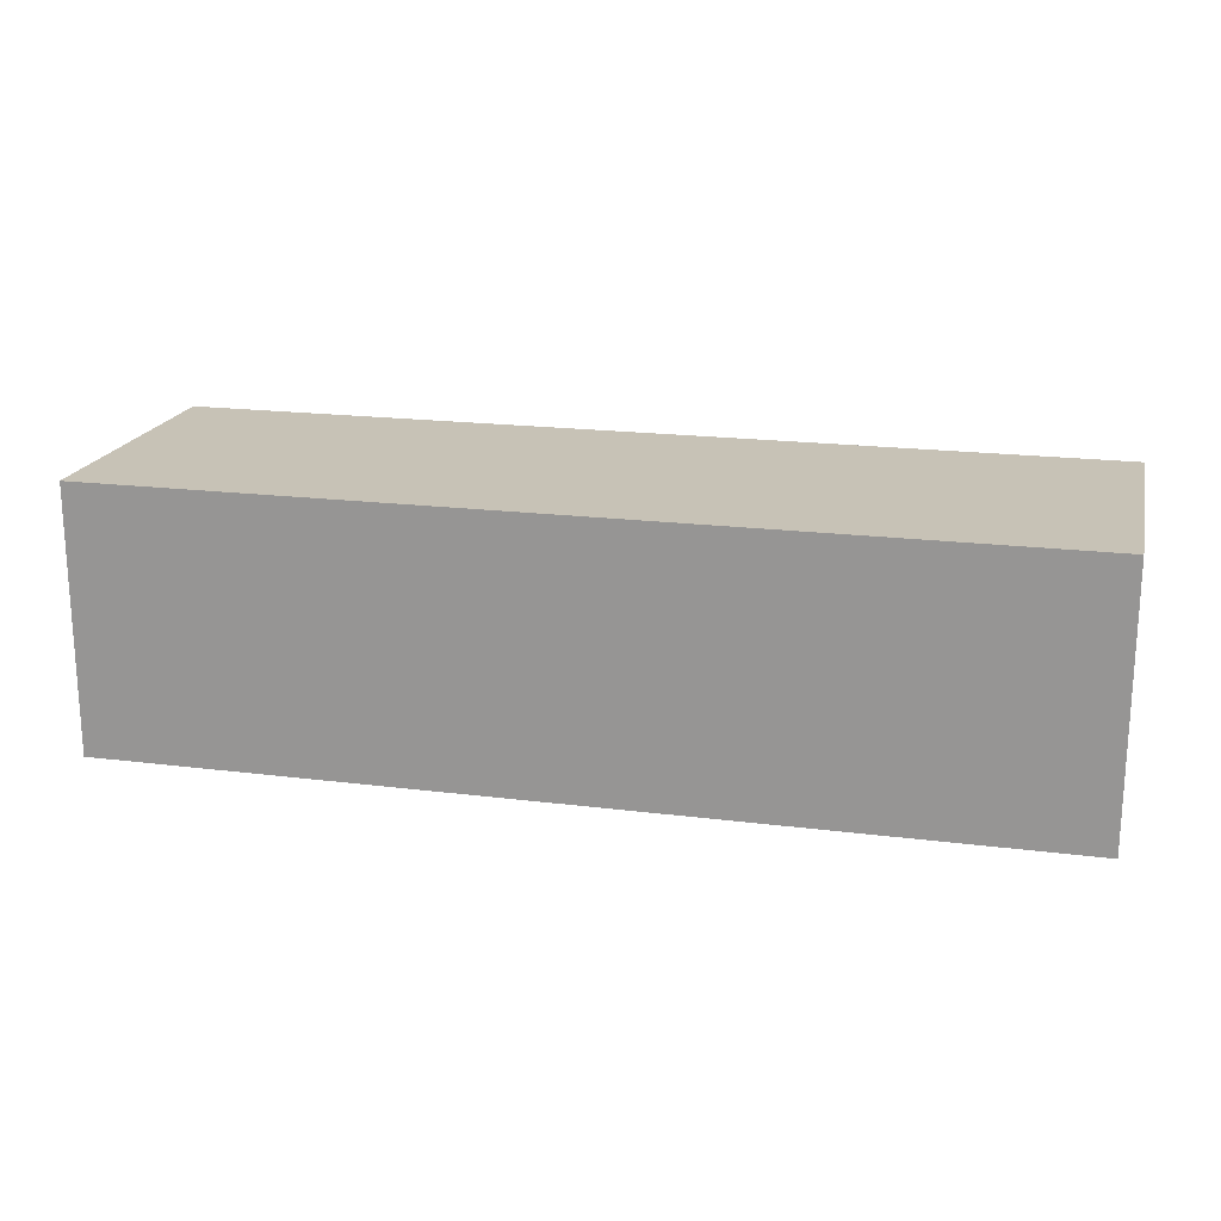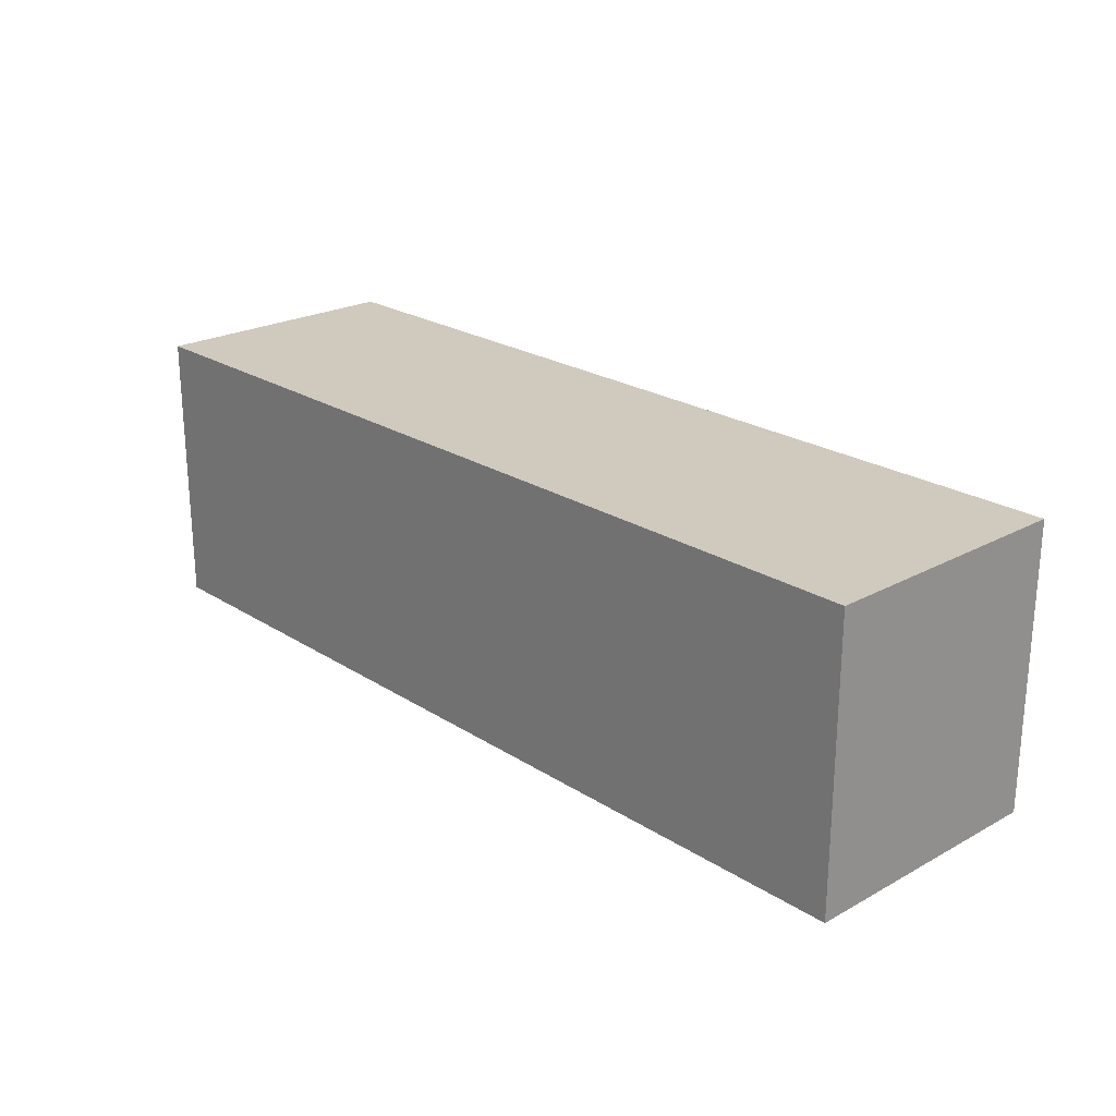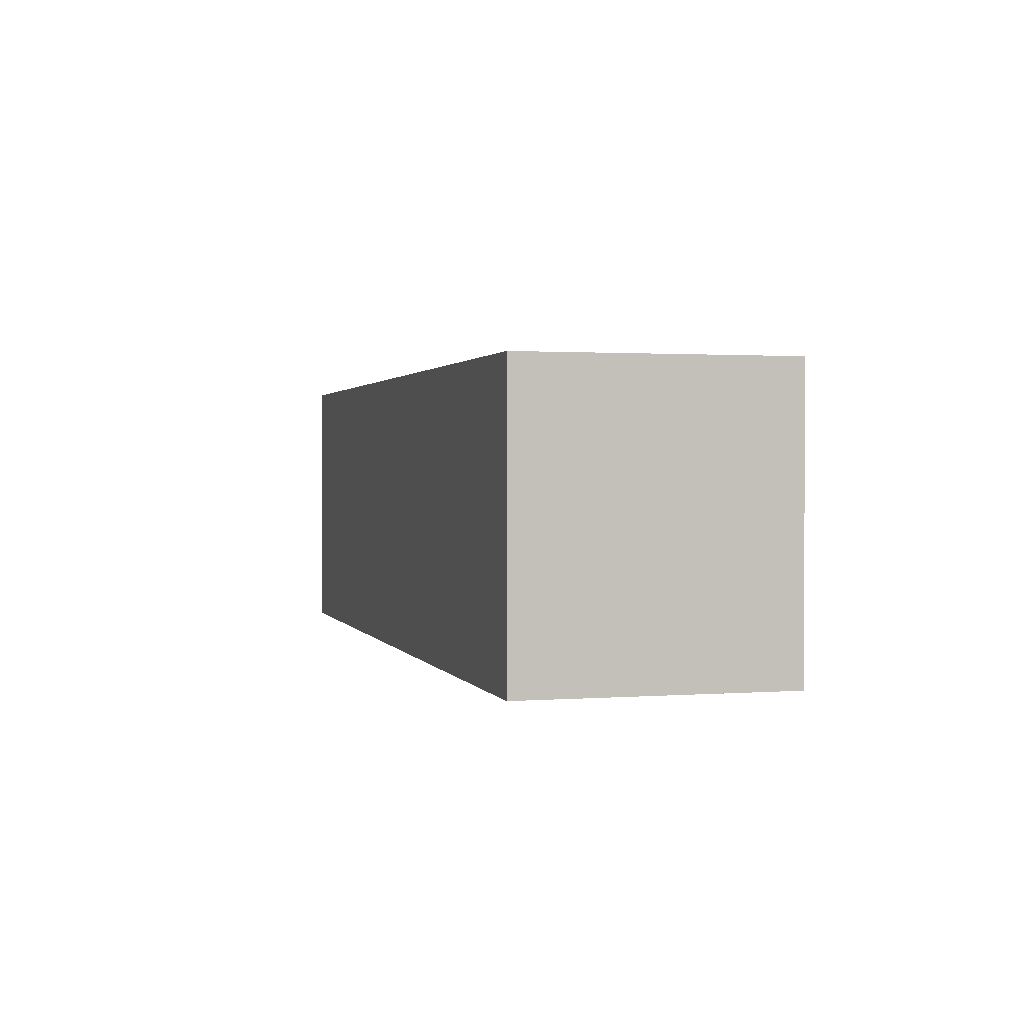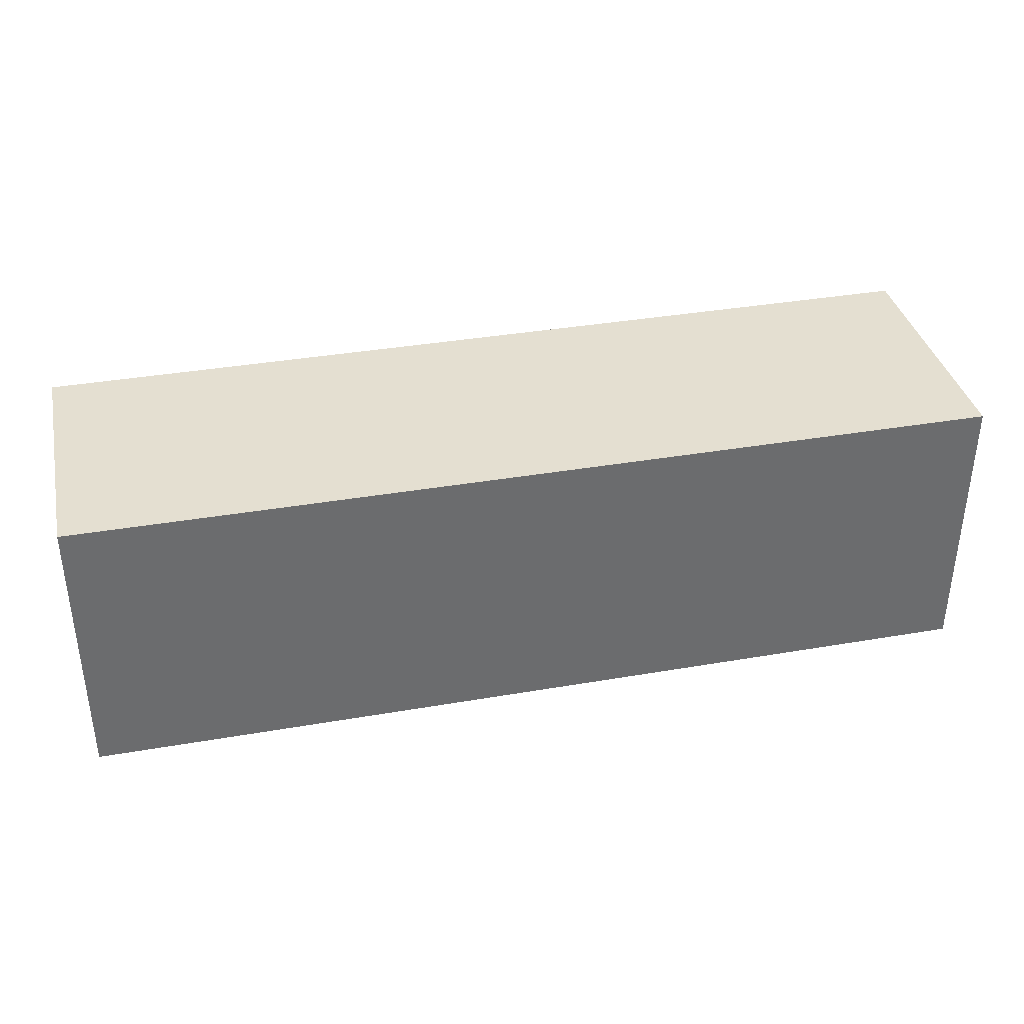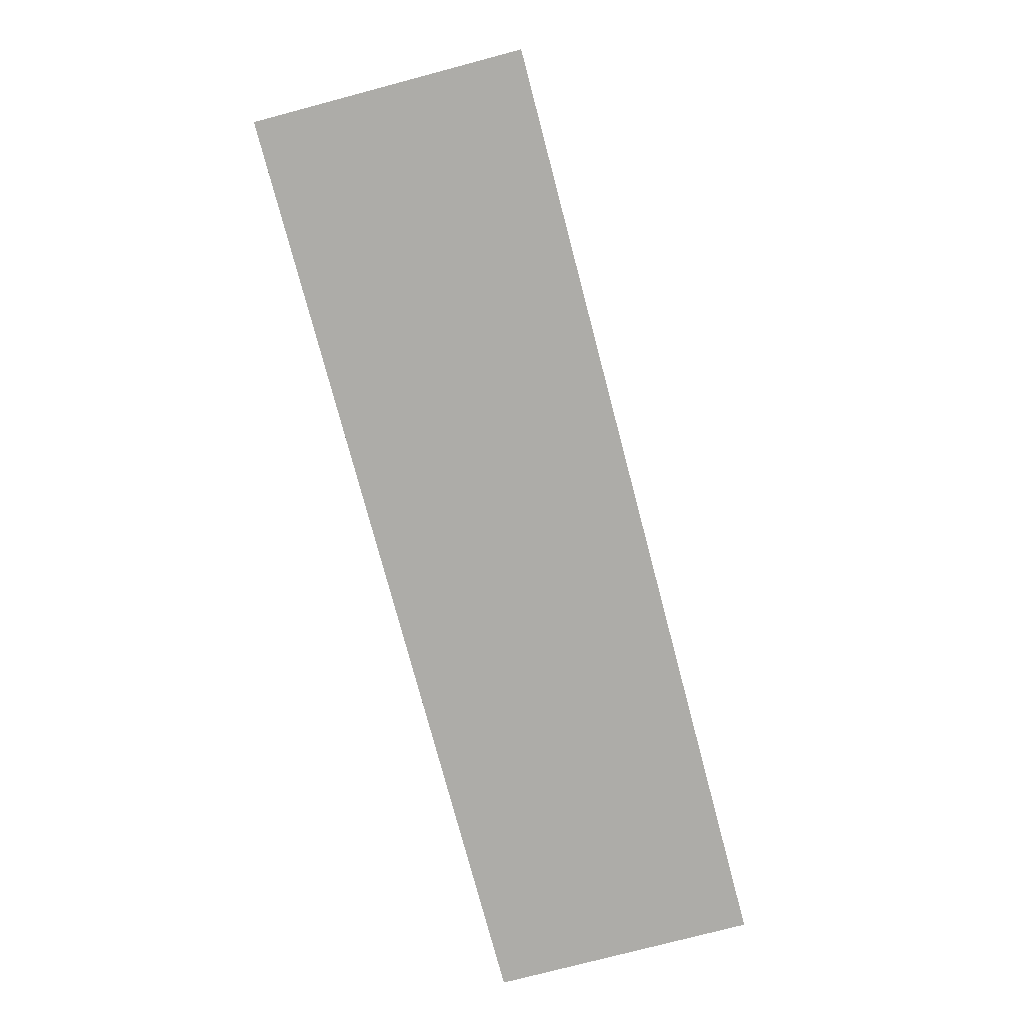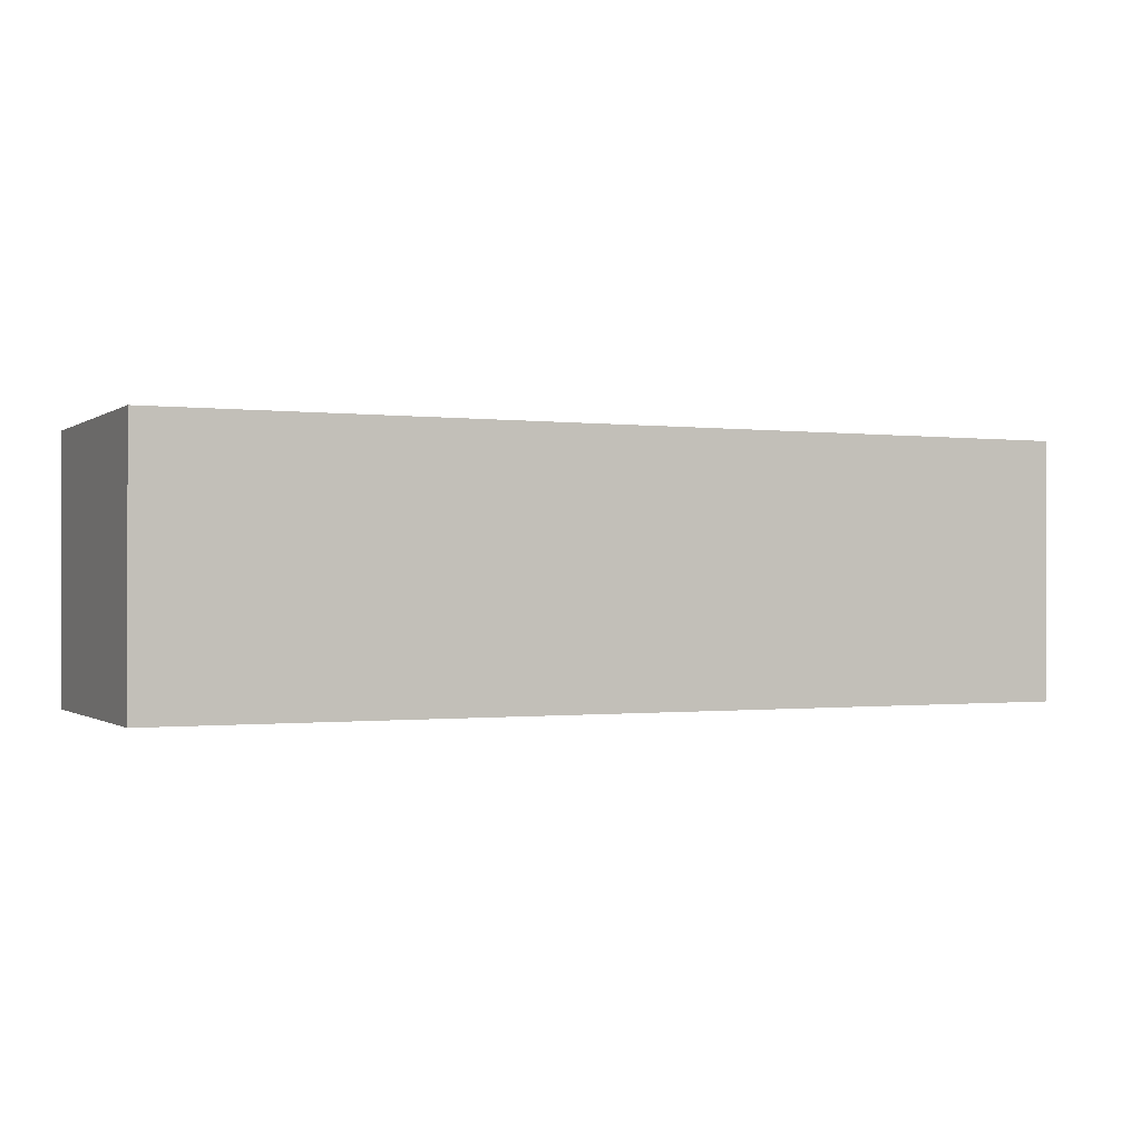
<metadata>
{"format":"obj","ext":"obj","renderer":"f3d","projection":"perspective","resolution":1024,"background":"white","views":[{"elev":19.1,"azim":-166.6,"up":"+Z"},{"elev":23.0,"azim":47.2,"up":"+Y"},{"elev":1.4,"azim":74.7,"up":"+Y"},{"elev":36.8,"azim":167.4,"up":"+Y"},{"elev":-76.7,"azim":104.8,"up":"+Y"},{"elev":-0.6,"azim":-24.9,"up":"+Z"}]}
</metadata>
<code>
v 3.026 0.93 -0.8579
v 3.026 -0.93 -0.8579
v 3.026 0.93 0.8579
v 3.026 -0.93 0.8579
v -3.026 0.93 -0.8579
v -3.026 -0.93 -0.8579
v -3.026 0.93 0.8579
v -3.026 -0.93 0.8579
f 5 3 1
f 3 8 4
f 7 6 8
f 2 8 6
f 1 4 2
f 5 2 6
f 5 7 3
f 3 7 8
f 7 5 6
f 2 4 8
f 1 3 4
f 5 1 2

</code>
